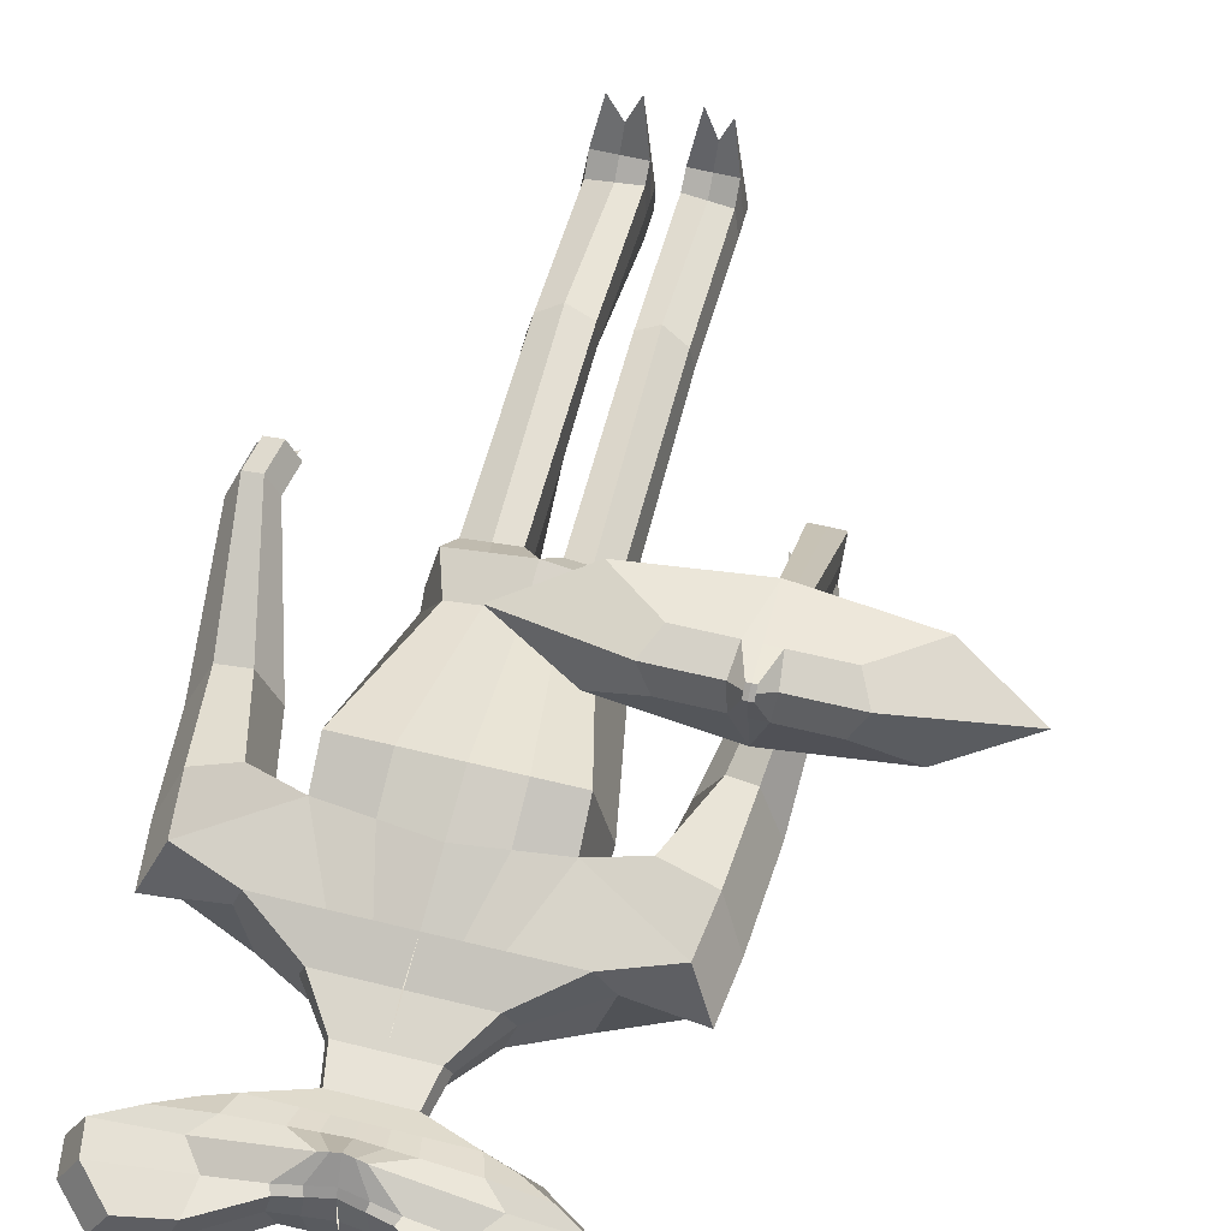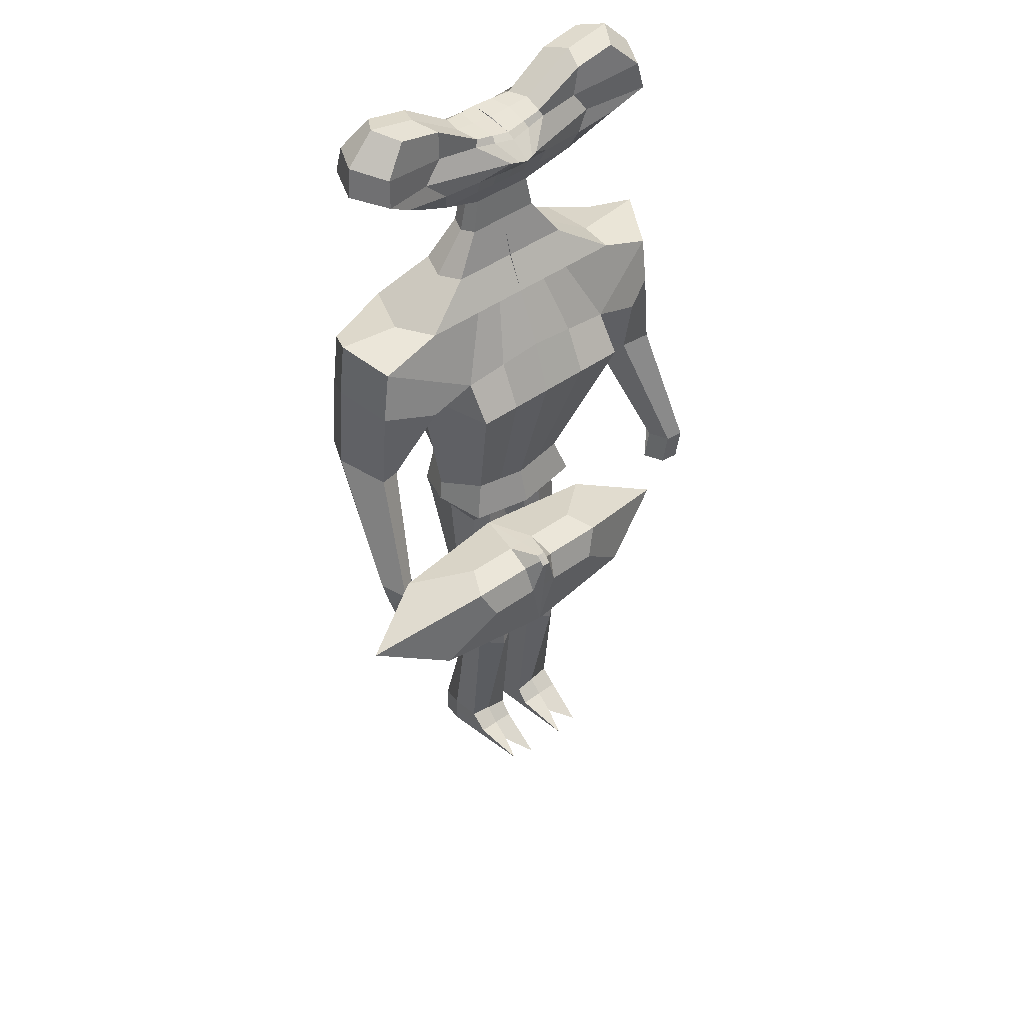
<metadata>
{"format":"obj","ext":"obj","renderer":"f3d","projection":"perspective","resolution":1024,"background":"white","views":[{"elev":58.1,"azim":-165.5,"up":"+Z"},{"elev":43.4,"azim":-40.8,"up":"+Y"}]}
</metadata>
<code>
o Cube
v -7.837 -5.277 0.3433
v -6.896 -5.277 0.3433
v -7.73 -0.5805 4.653
v -7.003 -0.5805 4.653
v -7.837 -6.246 1.327
v -6.896 -6.246 1.327
v -7.73 -1.478 5.564
v -7.003 -1.478 5.564
v -7.366 0.4795 5.079
v -7.366 -0.9374 6.517
v -7.366 1.977 5.418
v -7.366 -0.4962 7.928
v -7.8 2.253 7.011
v -6.933 2.253 7.011
v -7.8 1.182 8.098
v -6.933 1.182 8.098
v -7.492 2.431 7.952
v -7.241 2.431 7.952
v -7.492 2.173 8.214
v -7.241 2.173 8.214
v -6.929 -1.311 4.854
v -6.896 -5.762 0.835
v -7.837 -5.762 0.835
v -7.804 -1.311 4.854
v -6.593 -0.405 5.639
v -8.14 -0.405 5.639
v -6.844 2.013 7.822
v -7.889 2.013 7.822
v -7.241 2.302 8.083
v -7.492 2.302 8.083
v -7.366 -5.294 0.3241
v -7.366 -0.5819 4.648
v -7.366 -6.267 1.312
v -7.366 -1.483 5.563
v -7.366 2.263 7.017
v -7.366 1.188 8.108
v -7.367 2.442 7.961
v -7.367 2.183 8.224
v -7.367 2.313 8.093
v -7.366 -5.781 0.8179
v -9.954 0.4784 5.079
v -4.779 0.4784 5.079
v -9.954 -0.9366 6.516
v -4.779 -0.9366 6.516
v -10.92 1.71 5.686
v -3.815 1.71 5.686
v -10.92 -0.232 7.657
v -3.815 -0.232 7.657
v -9.325 2.253 7.011
v -5.408 2.253 7.011
v -9.325 1.182 8.098
v -5.408 1.182 8.098
v -3.869 -0.405 5.639
v -10.86 -0.405 5.639
v -1.585 0.9038 6.82
v -13.15 0.9038 6.82
v -5.004 2.013 7.822
v -9.729 2.013 7.822
v -4.501 9.394 -1.085
v -4.501 9.394 -2.446
v -5.391 12.42 -0.9329
v -5.391 12.42 -2.627
v -6.394 10.69 -0.3362
v -6.394 10.69 -3.116
v -6.265 11.56 -0.5084
v -6.265 11.56 -2.994
v -5.378 9.956 -0.7397
v -5.378 9.956 -2.791
v -3.637 9.124 -2.524
v -3.637 9.124 -1.007
v -3.949 12.15 -2.627
v -3.949 12.15 -0.9329
v -4.086 10.45 -2.987
v -4.45 10.32 -0.9984
v -3.862 11.15 -2.882
v -3.862 11.08 -1.022
v -3.862 9.789 -0.7397
v -3.862 9.789 -2.791
v -2.315 9.124 -2.524
v -2.315 9.124 -1.007
v -2.315 11.16 -2.524
v -2.315 11.16 -1.007
v -2.54 10.29 -2.987
v -1.534 10.29 -0.228
v -2.427 10.94 -2.882
v -2.427 10.94 -0.921
v -2.427 9.705 -0.7397
v -2.427 9.705 -2.791
v -4.926 9.259 -1.787
v -5.919 12.63 -1.809
v -1.014 11.01 -1.915
v -7.037 10.71 -1.647
v -6.894 11.67 -1.738
v -5.904 9.886 -1.798
v -4.31 12.33 -1.809
v -3.963 8.958 -1.789
v -2.488 11.23 -1.789
v -0.9898 7.369 -2.296
v -0.9898 7.369 -1.27
v -2.258 7.369 -2.296
v -2.258 7.369 -1.27
v -1.624 7.369 -2.296
v -1.624 7.369 -1.27
v -2.415 7.257 -1.799
v -1.519 8.459 -1.334
v -0.9799 8.459 -2.206
v -2.058 8.459 -1.334
v -2.191 8.364 -1.784
v -2.058 8.459 -2.206
v -1.519 8.459 -2.206
v -0.9799 8.459 -1.334
v -1.007 6.04 -2.664
v -1.007 6.04 -0.9124
v -3.172 6.04 -2.664
v -3.172 6.04 -0.9124
v -2.09 6.04 -2.664
v -2.09 6.04 -0.9124
v -3.439 5.849 -1.816
v -1.175 3.203 0.6589
v -1.175 2.568 -4.071
v -1.085 4.928 -3.322
v -1.085 4.928 -0.2552
v -4.876 4.928 -3.322
v -4.876 4.928 -0.2552
v -2.98 4.928 -3.322
v -2.98 4.928 -0.2552
v -5.342 4.593 -1.837
v -6.823 4.137 -3.191
v -6.823 4.137 -0.3805
v -3.999 2.351 -4.071
v -3.999 2.763 0.4992
v -7.519 4.842 -1.858
v -4.369 3.638 -1.858
v -1.137 -3.315 -3.547
v -1.137 -3.315 -0.1625
v -1.17 -3.685 -1.908
v -2.791 -3.315 -3.216
v -2.791 -3.315 -0.4938
v -3.503 -3.685 -1.908
v -1.234 1.547 1.312
v -3.999 1.547 1.312
v -1.175 1.547 -4.086
v -3.999 1.547 -4.086
v -4.369 1.047 -1.873
v -7.048 2.311 -3.191
v -7.048 2.311 -0.3807
v -5.569 2.311 -4.071
v -5.569 2.311 0.499
v -7.744 3.016 -1.858
v -5.161 2.457 -1.858
v -6.426 -0.6434 -2.816
v -7.26 -0.3541 -3.169
v -6.426 -0.6434 -0.7115
v -7.26 -0.3541 -0.3588
v -7.955 0.06171 -1.836
v -5.757 -0.4971 -1.836
v -7.291 -4.627 -0.1203
v -7.764 -4.463 -0.3203
v -7.291 -4.627 1.073
v -7.764 -4.463 1.273
v -8.158 -4.227 0.4356
v -6.912 -4.544 0.4356
v 2.515 9.394 -1.085
v 2.515 9.394 -2.446
v 3.406 12.42 -0.9329
v 3.406 12.42 -2.627
v -0.9928 9.124 -2.524
v -0.9928 9.124 -1.007
v -0.9928 11.05 -2.742
v -0.9928 10.88 -1.007
v 4.408 10.69 -0.3362
v 4.408 10.69 -3.116
v -0.9928 10.12 -2.967
v -0.9928 10.25 -0.043
v 4.28 11.56 -0.5084
v 4.28 11.56 -2.994
v -0.9928 10.73 -2.882
v -0.9928 10.73 -0.7397
v -0.9928 9.621 -0.7397
v 3.393 9.956 -0.7397
v 3.393 9.956 -2.791
v -0.9928 9.621 -2.791
v 1.652 9.124 -2.524
v 1.652 9.124 -1.007
v 1.963 12.15 -2.627
v 1.963 12.15 -0.9329
v 2.101 10.45 -2.987
v 2.464 10.32 -0.9984
v 1.876 11.15 -2.882
v 1.876 11.08 -1.022
v 1.876 9.789 -0.7397
v 1.876 9.789 -2.791
v 0.3295 9.124 -2.524
v 0.3295 9.124 -1.007
v 0.3295 11.16 -2.524
v 0.3295 11.16 -1.007
v 0.554 10.29 -2.987
v -0.4518 10.29 -0.228
v 0.4417 10.94 -2.882
v 0.4417 10.94 -0.921
v 0.4417 9.705 -0.7397
v 0.4417 9.705 -2.791
v 2.94 9.259 -1.787
v 3.934 12.63 -1.809
v -0.9719 11.01 -1.915
v 5.052 10.71 -1.647
v 4.908 11.67 -1.738
v 3.919 9.886 -1.798
v 2.325 12.33 -1.809
v 1.978 8.958 -1.789
v 0.5029 11.23 -1.789
v -0.9958 7.369 -2.296
v -0.9958 7.369 -1.27
v 0.2727 7.369 -2.296
v 0.2727 7.369 -1.27
v -0.3616 7.369 -2.296
v -0.3616 7.369 -1.27
v 0.4289 7.257 -1.799
v -0.4666 8.459 -1.334
v -1.006 8.459 -2.206
v 0.07255 8.459 -1.334
v 0.2053 8.364 -1.784
v 0.07255 8.459 -2.206
v -0.4666 8.459 -2.206
v -1.006 8.459 -1.334
v -0.9788 6.04 -2.664
v -0.9788 6.04 -0.9124
v 1.187 6.04 -2.664
v 1.187 6.04 -0.9124
v 0.1039 6.04 -2.664
v 0.1039 6.04 -0.9124
v 1.453 5.849 -1.816
v -1.175 3.203 0.6589
v -1.175 2.564 -4.071
v -1.085 4.928 -3.322
v -1.085 4.928 -0.2552
v 2.89 4.928 -3.322
v 2.89 4.928 -0.2552
v 0.9948 4.928 -3.322
v 0.9948 4.928 -0.2552
v 3.357 4.593 -1.837
v 4.838 4.137 -3.191
v 4.838 4.137 -0.3805
v 2.013 2.351 -4.071
v 2.013 2.763 0.4992
v 5.533 4.842 -1.858
v 2.384 3.638 -1.858
v -1.137 -3.315 -3.547
v -1.137 -3.315 -0.1625
v -1.17 -3.685 -1.908
v 0.8058 -3.315 -3.216
v 0.8058 -3.315 -0.4938
v 1.518 -3.685 -1.908
v -1.234 1.547 1.312
v 2.013 1.547 1.312
v -1.175 1.547 -4.086
v 2.013 1.547 -4.086
v 2.384 1.047 -1.873
v 5.063 2.311 -3.191
v 5.063 2.311 -0.3807
v 3.583 2.311 -4.071
v 3.583 2.311 0.499
v 5.758 3.016 -1.858
v 3.176 2.457 -1.858
v 4.44 -0.6434 -2.816
v 5.274 -0.3541 -3.169
v 4.44 -0.6434 -0.7115
v 5.274 -0.3541 -0.3588
v 5.97 0.06171 -1.836
v 3.772 -0.4971 -1.836
v 5.306 -4.627 -0.1203
v 5.778 -4.463 -0.3203
v 5.306 -4.627 1.073
v 5.778 -4.463 1.273
v 6.173 -4.227 0.4356
v 4.926 -4.544 0.4356
v -1.152 -4.521 -3.629
v -1.152 -4.521 0.1967
v -1.192 -4.432 -1.921
v -3.159 -4.521 -3.227
v -3.159 -4.521 -0.2051
v -3.563 -4.432 -1.921
v -1.152 -4.521 -3.629
v -1.152 -4.521 0.1967
v -1.192 -4.432 -1.921
v 1.205 -4.521 -3.227
v 1.205 -4.521 -0.2051
v 1.609 -4.432 -1.921
v -1.581 -5.07 -1.911
v -1.546 -5.159 -3.559
v -2.918 -5.159 -3.355
v -1.546 -5.159 -0.5676
v -2.918 -5.159 -0.7723
v -3.077 -5.07 -1.911
v -1.578 -11.53 -1.207
v -1.785 -11.62 -1.67
v -2.672 -11.62 -1.578
v -1.542 -11.62 -0.3241
v -2.914 -11.62 -0.5289
v -3.073 -11.53 -1.207
v -1.563 -16.27 -1.903
v -1.527 -16.36 -2.893
v -2.899 -16.36 -2.688
v -1.527 -16.36 -0.8006
v -2.899 -16.36 -1.005
v -3.06 -16.21 -1.903
v -0.6345 -5.122 -1.915
v -0.5987 -5.211 -3.561
v 0.9574 -5.211 -3.357
v -0.5987 -5.211 -0.5695
v 0.9574 -5.211 -0.7742
v 1.116 -5.122 -1.915
v -0.6477 -11.58 -1.205
v -0.3861 -11.67 -1.668
v 0.7185 -11.67 -1.464
v -0.6119 -11.67 -0.3231
v 0.9442 -11.67 -0.5278
v 1.104 -11.58 -1.205
v -0.6603 -16.25 -1.901
v -0.6245 -16.34 -2.892
v 0.9316 -16.34 -2.687
v -0.6245 -16.34 -0.7997
v 0.9316 -16.34 -1.004
v 1.092 -16.25 -1.901
v 4.951 -6.001 0.2314
v 5.423 -5.837 0.03136
v 5.818 -5.602 0.7873
v 5.135 -5.675 1.041
v 5.607 -5.511 1.241
v 4.756 -5.592 0.4037
v -7.054 -5.592 1.135
v -7.527 -5.428 1.335
v -7.921 -5.192 0.4978
v -6.951 -6.021 -0.05068
v -7.424 -5.857 -0.2507
v -6.572 -5.938 0.5052
v -1.569 -17.27 -1.897
v -1.533 -17.36 -2.887
v -2.905 -17.36 -2.683
v -1.828 -17.36 1.395
v -2.592 -17.36 1.191
v -3.065 -17.21 -1.897
v -0.6656 -17.25 -1.895
v -0.6299 -17.34 -2.886
v 0.9262 -17.34 -2.682
v -0.3174 -17.34 1.396
v 0.6306 -17.34 1.192
v 1.087 -17.25 -1.895
v 1.09 -16.73 -1.898
v 0.929 -16.82 -2.685
v -0.6271 -16.82 -2.889
v -0.6629 -16.73 -1.898
v -0.6271 -16.82 -0.4059
v 0.929 -16.82 -0.4134
v -2.902 -16.86 -2.685
v -1.53 -16.86 -2.89
v -3.063 -16.71 -1.9
v -2.902 -16.86 -0.412
v -1.53 -16.86 -0.4045
v -1.566 -16.77 -1.9
v -0.3316 9.124 -2.524
v -0.3316 9.124 -1.007
v -0.3316 11.1 -2.633
v -0.3316 11.02 -1.007
v -0.2194 10.2 -2.977
v -0.7223 10.27 -0.1355
v -0.2755 10.83 -2.882
v -0.2755 10.83 -0.8303
v -0.2755 9.663 -0.7397
v -0.2755 9.663 -2.791
v -0.2345 11.12 -1.852
v -0.6787 7.369 -2.296
v -0.6787 7.369 -1.27
v -0.7361 8.459 -2.206
v -0.7361 8.459 -1.334
v -0.4374 6.04 -2.664
v -0.4374 6.04 -0.9124
v -0.04516 4.928 -3.322
v -0.04516 4.928 -0.2552
v 0.4194 2.457 -4.071
v 0.4194 2.983 0.579
v -0.1657 -3.315 -3.382
v -0.1657 -3.315 -0.3282
v 0.4194 1.547 -4.086
v 0.3897 1.547 1.312
v 0.02659 -4.521 -3.428
v 0.02659 -4.521 -0.004186
v 0.1793 -5.211 -3.459
v 0.1793 -5.211 -0.6719
v 0.1662 -11.67 -1.514
v 0.1662 -11.67 0.1614
v 0.1535 -16.34 -2.79
v 0.1535 -16.34 -0.902
v 0.1482 -17.34 -2.784
v 0.1482 -17.34 0.2271
v 0.2106 -17.25 -1.895
v 0.151 -16.82 -0.4097
v 0.151 -16.82 -2.787
v -1.654 9.124 -2.524
v -1.654 9.124 -1.007
v -1.654 11.1 -2.633
v -1.654 11.02 -1.007
v -1.766 10.2 -2.977
v -1.263 10.27 -0.1355
v -1.71 10.83 -2.882
v -1.71 10.83 -0.8303
v -1.71 9.663 -0.7397
v -1.71 9.663 -2.791
v -1.751 11.12 -1.852
v -1.307 7.369 -2.296
v -1.307 7.369 -1.27
v -1.249 8.459 -2.206
v -1.249 8.459 -1.334
v -1.548 6.04 -2.664
v -1.548 6.04 -0.9124
v -2.033 4.928 -3.322
v -2.033 4.928 -0.2552
v -2.587 2.46 -4.071
v -2.587 2.983 0.579
v -1.964 -3.315 -3.382
v -1.964 -3.315 -0.3282
v -2.587 1.547 -4.086
v -2.616 1.547 1.312
v -2.155 -4.521 -3.428
v -2.155 -4.521 -0.004186
v -2.232 -5.159 -3.457
v -2.232 -5.159 -0.6699
v -2.228 -11.62 -1.515
v -2.228 -11.62 0.1603
v -2.213 -16.36 -2.791
v -2.213 -16.36 -0.903
v -2.219 -17.36 -2.785
v -2.219 -17.36 0.2262
v -2.317 -17.24 -1.897
v -2.216 -16.86 -0.4083
v -2.216 -16.86 -2.788
f 40 22 6 33
f 31 2 22 40
f 1 31 40 23
f 23 40 33 5
f 96 70 59 89
f 95 90 61 72
f 76 72 61 65
f 93 90 62 66
f 78 69 60 68
f 75 73 64 66
f 94 92 64 68
f 77 74 63 67
f 71 75 66 62
f 92 93 66 64
f 74 76 65 63
f 70 77 67 59
f 89 94 68 60
f 73 78 68 64
f 83 88 78 73
f 80 87 77 70
f 84 86 76 74
f 81 85 75 71
f 87 84 74 77
f 85 83 73 75
f 88 79 69 78
f 86 82 72 76
f 97 95 72 82
f 105 107 101 103
f 413 105 103 411
f 409 97 82 402
f 406 402 82 86
f 408 399 79 88
f 405 403 83 85
f 407 404 84 87
f 401 405 85 81
f 404 406 86 84
f 400 407 87 80
f 403 408 88 83
f 401 81 97 409
f 107 108 104 101
f 81 71 95 97
f 59 67 94 89
f 63 65 93 92
f 67 63 92 94
f 109 110 102 100
f 65 61 90 93
f 71 62 90 95
f 69 96 89 60
f 100 102 116 114
f 410 98 112 414
f 104 100 114 118
f 108 109 100 104
f 412 106 98 410
f 399 167 106 412
f 96 69 109 108
f 69 79 110 109
f 70 96 108 107
f 400 80 105 413
f 80 70 107 105
f 414 112 121 416
f 118 114 123 127
f 117 115 124 126
f 115 118 127 124
f 411 103 117 415
f 101 104 118 115
f 103 101 115 117
f 416 121 120 418
f 127 123 128 132
f 126 124 129 131
f 124 127 132 129
f 417 126 131 419
f 114 116 125 123
f 415 117 126 417
f 129 132 149 146
f 423 141 138 421
f 132 128 145 149
f 123 125 130 128
f 250 248 283 285
f 420 134 277 424
f 144 143 137 139
f 422 142 134 420
f 141 144 139 138
f 131 133 144 141
f 418 120 142 422
f 133 130 143 144
f 419 131 141 423
f 145 147 151 152
f 149 145 152 155
f 128 130 147 145
f 130 133 150 147
f 133 131 148 150
f 131 129 146 148
f 154 155 161 160
f 153 154 160 159
f 150 148 153 156
f 147 150 156 151
f 148 146 154 153
f 146 149 155 154
f 162 159 160 161
f 157 162 161 158
f 155 152 158 161
f 152 151 157 158
f 156 153 159 162
f 151 156 162 157
f 210 203 163 184
f 209 186 165 204
f 190 175 165 186
f 207 176 166 204
f 192 181 164 183
f 189 176 172 187
f 208 181 172 206
f 191 180 171 188
f 185 166 176 189
f 206 172 176 207
f 188 171 175 190
f 184 163 180 191
f 203 164 181 208
f 187 172 181 192
f 197 187 192 202
f 194 184 191 201
f 198 188 190 200
f 195 185 189 199
f 201 191 188 198
f 199 189 187 197
f 202 192 183 193
f 200 190 186 196
f 211 196 186 209
f 219 217 215 221
f 375 373 217 219
f 371 364 196 211
f 368 200 196 364
f 370 202 193 361
f 367 199 197 365
f 369 201 198 366
f 363 195 199 367
f 366 198 200 368
f 362 194 201 369
f 365 197 202 370
f 363 371 211 195
f 221 215 218 222
f 195 211 209 185
f 163 203 208 180
f 171 206 207 175
f 180 208 206 171
f 223 214 216 224
f 175 207 204 165
f 185 209 204 166
f 183 164 203 210
f 214 228 230 216
f 372 376 226 212
f 218 232 228 214
f 222 218 214 223
f 374 372 212 220
f 361 374 220 167
f 210 222 223 183
f 183 223 224 193
f 184 221 222 210
f 362 375 219 194
f 194 219 221 184
f 376 378 235 226
f 232 241 237 228
f 231 240 238 229
f 229 238 241 232
f 373 377 231 217
f 215 229 232 218
f 217 231 229 215
f 378 380 234 235
f 241 246 242 237
f 240 245 243 238
f 238 243 246 241
f 379 381 245 240
f 228 237 239 230
f 377 379 240 231
f 243 260 263 246
f 385 383 252 255
f 246 263 259 242
f 237 242 244 239
f 136 135 278 279
f 251 253 288 286
f 258 253 251 257
f 384 382 248 256
f 255 252 253 258
f 245 255 258 247
f 380 384 256 234
f 247 258 257 244
f 381 385 255 245
f 259 266 265 261
f 263 269 266 259
f 242 259 261 244
f 244 261 264 247
f 247 264 262 245
f 245 262 260 243
f 268 274 275 269
f 267 273 274 268
f 264 270 267 262
f 261 265 270 264
f 262 267 268 260
f 260 268 269 263
f 274 273 276 271 272 275
f 269 275 272 266
f 266 272 271 265
f 270 276 273 267
f 265 271 276 270
f 424 277 290 426
f 282 280 291 294
f 286 288 312 309
f 288 287 311 312
f 249 250 285 284
f 138 139 282 281
f 421 138 281 425
f 382 251 286 386
f 253 252 287 288
f 139 137 280 282
f 383 249 284 387
f 134 136 279 277
f 289 292 298 295
f 426 290 296 428
f 279 278 292 289
f 425 281 293 427
f 277 279 289 290
f 281 282 294 293
f 299 300 306 305
f 296 295 301 302
f 427 293 299 429
f 290 289 295 296
f 293 294 300 299
f 294 291 297 300
f 352 351 344 343
f 358 357 342 341
f 300 297 303 306
f 428 296 302 430
f 295 298 304 301
f 429 299 305 431
f 309 312 318 315
f 312 311 317 318
f 386 286 309 388
f 284 285 307 310
f 387 284 310 389
f 285 283 308 307
f 391 316 322 393
f 316 313 319 322
f 388 309 315 390
f 310 307 313 316
f 389 310 316 391
f 307 308 314 313
f 350 349 348 345
f 436 356 338 432
f 313 314 320 319
f 318 317 323 324
f 315 318 324 321
f 390 315 321 392
f 272 275 327 326
f 271 272 326 325
f 273 276 330 328
f 273 274 329 328
f 161 160 332 333
f 160 159 331 332
f 157 162 336 334
f 158 157 334 335
f 434 433 341 342
f 432 434 342 339
f 396 348 347 395
f 394 345 348 396
f 435 358 341 433
f 353 352 343 346
f 357 355 339 342
f 398 350 345 394
f 356 360 337 338
f 349 354 347 348
f 397 353 346 395
f 360 359 340 337
f 393 322 353 397
f 324 323 354 349
f 392 321 350 398
f 322 319 352 353
f 321 324 349 350
f 319 320 351 352
f 301 304 359 360
f 302 301 360 356
f 306 303 355 357
f 431 305 358 435
f 430 302 356 436
f 305 306 357 358
f 320 392 398 351
f 323 393 397 354
f 354 397 395 347
f 351 398 394 344
f 344 394 396 343
f 343 396 395 346
f 314 390 392 320
f 311 389 391 317
f 308 388 390 314
f 317 391 393 323
f 287 387 389 311
f 283 386 388 308
f 252 383 387 287
f 248 382 386 283
f 233 254 385 381
f 244 257 384 380
f 257 251 382 384
f 254 249 383 385
f 227 236 379 377
f 236 233 381 379
f 239 244 380 378
f 213 227 377 373
f 230 239 378 376
f 168 225 375 362
f 193 224 374 361
f 224 216 372 374
f 216 230 376 372
f 169 205 371 363
f 173 365 370 182
f 168 362 369 179
f 174 366 368 178
f 169 363 367 177
f 179 369 366 174
f 177 367 365 173
f 182 370 361 167
f 178 368 364 170
f 205 170 364 371
f 225 213 373 375
f 303 430 436 355
f 304 431 435 359
f 359 435 433 340
f 338 337 434 432
f 337 340 433 434
f 355 436 432 339
f 298 429 431 304
f 297 428 430 303
f 292 427 429 298
f 278 425 427 292
f 291 426 428 297
f 135 421 425 278
f 280 424 426 291
f 119 419 423 140
f 130 418 422 143
f 143 422 420 137
f 137 420 424 280
f 140 423 421 135
f 113 415 417 122
f 122 417 419 119
f 125 416 418 130
f 99 411 415 113
f 116 414 416 125
f 168 400 413 111
f 79 399 412 110
f 110 412 410 102
f 102 410 414 116
f 169 401 409 91
f 173 182 408 403
f 168 179 407 400
f 174 178 406 404
f 169 177 405 401
f 179 174 404 407
f 177 173 403 405
f 182 167 399 408
f 178 170 402 406
f 91 409 402 170
f 111 413 411 99
f 21 4 9 25
f 11 9 41 45
f 24 7 10 26
f 34 8 10
f 32 3 9
f 11 14 50 46
f 10 12 47 43
f 27 14 18 29
f 11 13 35
f 28 13 49 58
f 12 16 36
f 39 30 19 38
f 35 13 17 37
f 28 15 19 30
f 36 16 20 38
f 13 28 30 17
f 37 17 30 39
f 15 28 58 51
f 16 27 29 20
f 27 16 52 57
f 9 26 54 41
f 3 24 26 9
f 14 27 57 50
f 8 21 25 10
f 18 37 39 29
f 15 36 38 19
f 14 35 37 18
f 29 39 38 20
f 12 36 15
f 11 35 14
f 4 32 9
f 7 34 10
f 54 43 47 56
f 55 46 50 57
f 53 42 46 55
f 56 47 51 58
f 45 56 58 49
f 44 53 55 48
f 48 55 57 52
f 41 54 56 45
f 16 12 48 52
f 25 9 42 53
f 12 10 44 48
f 13 11 45 49
f 26 10 43 54
f 9 11 46 42
f 12 15 51 47
f 10 25 53 44
f 31 32 4 2
f 33 6 8 34
f 22 21 8 6
f 24 23 5 7
f 3 1 23 24
f 2 4 21 22
f 5 33 34 7
f 1 3 32 31

</code>
